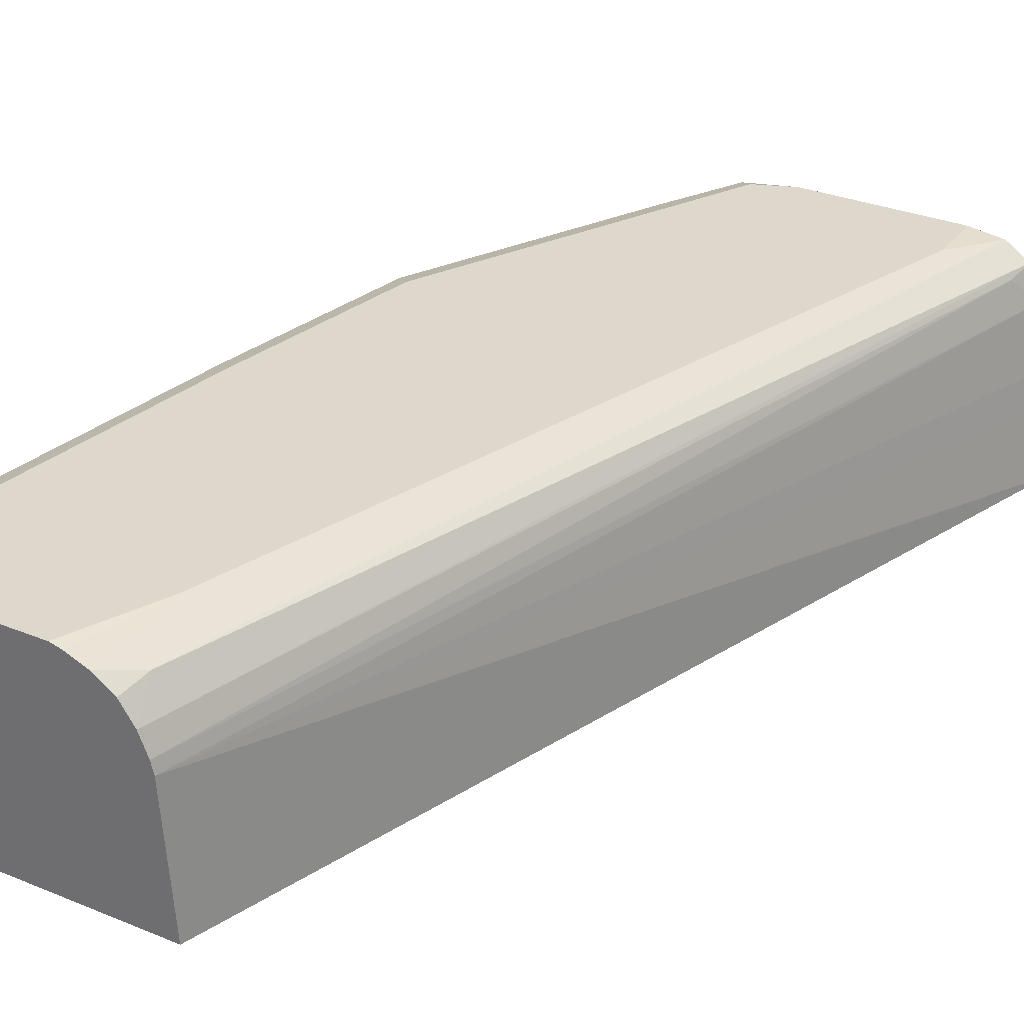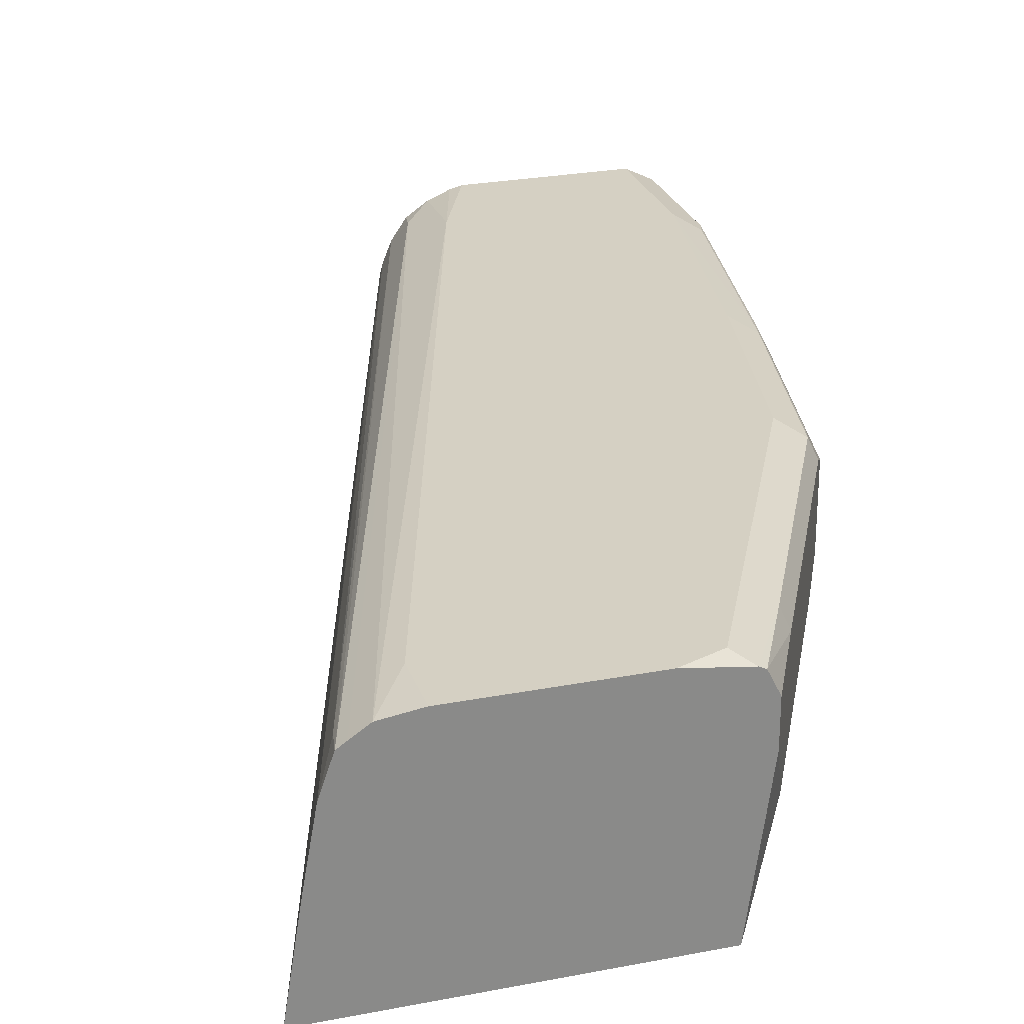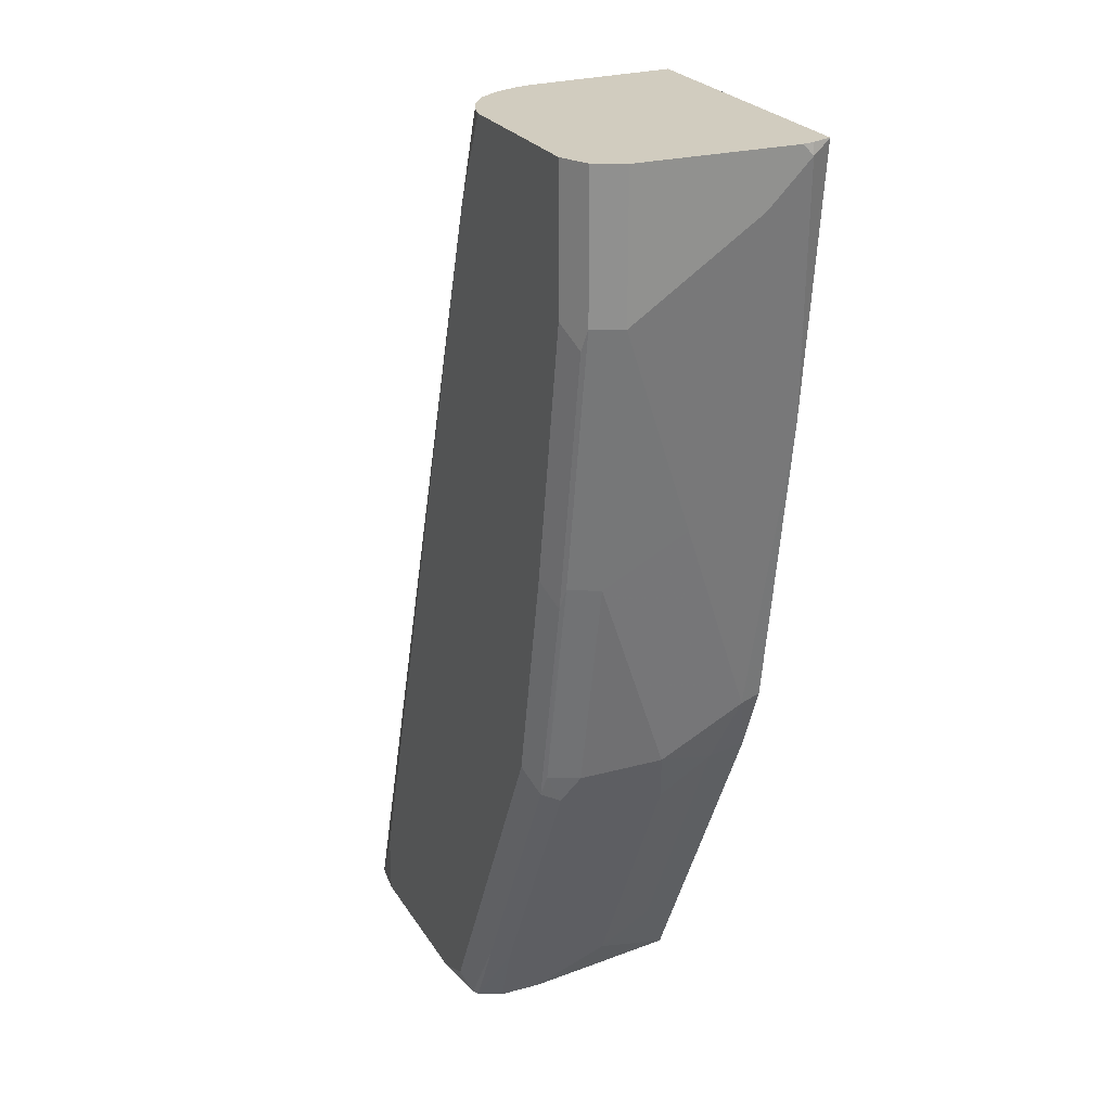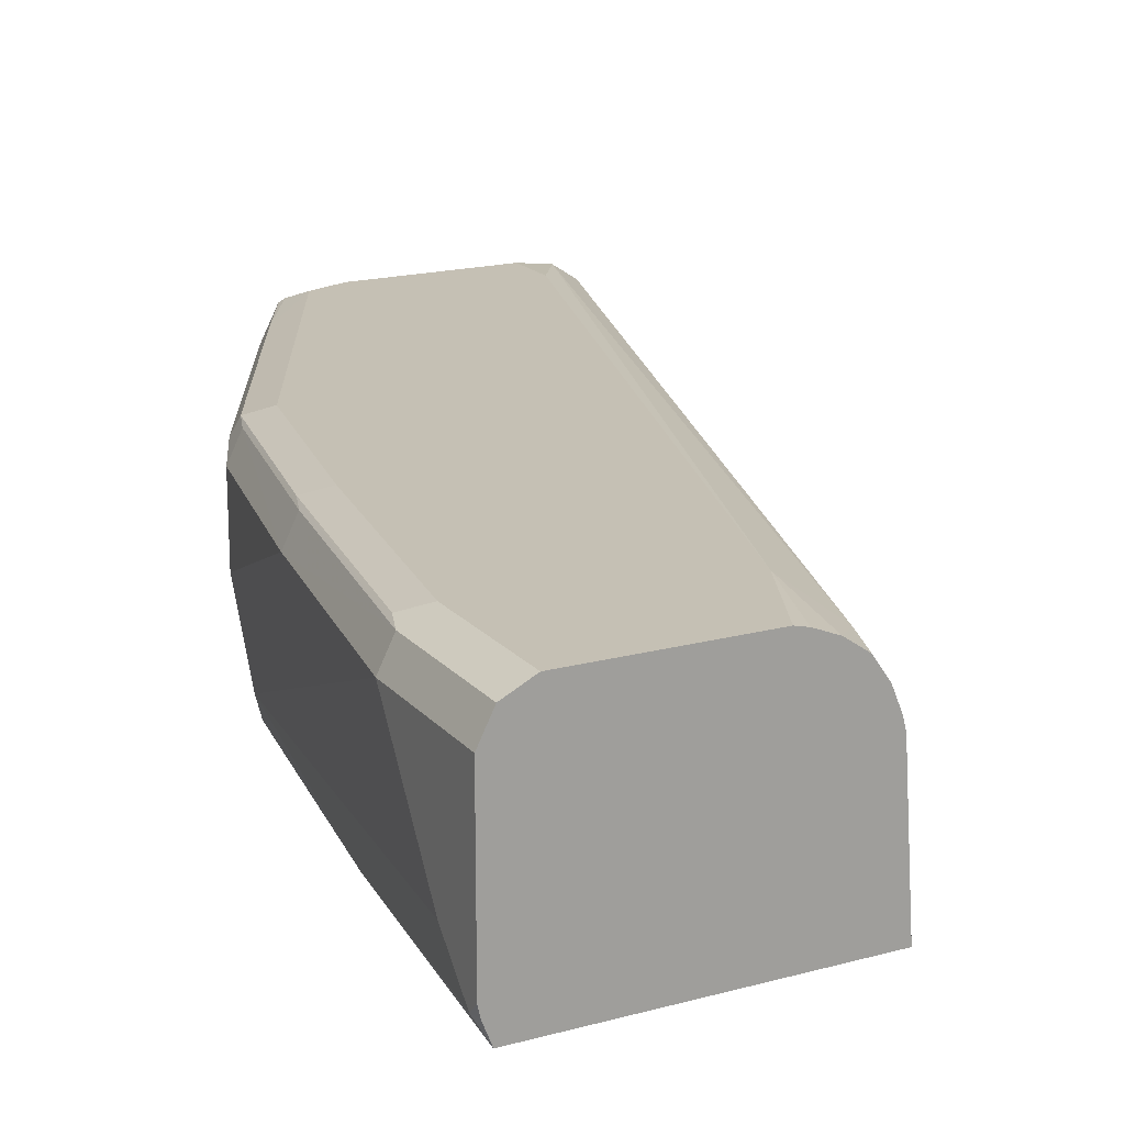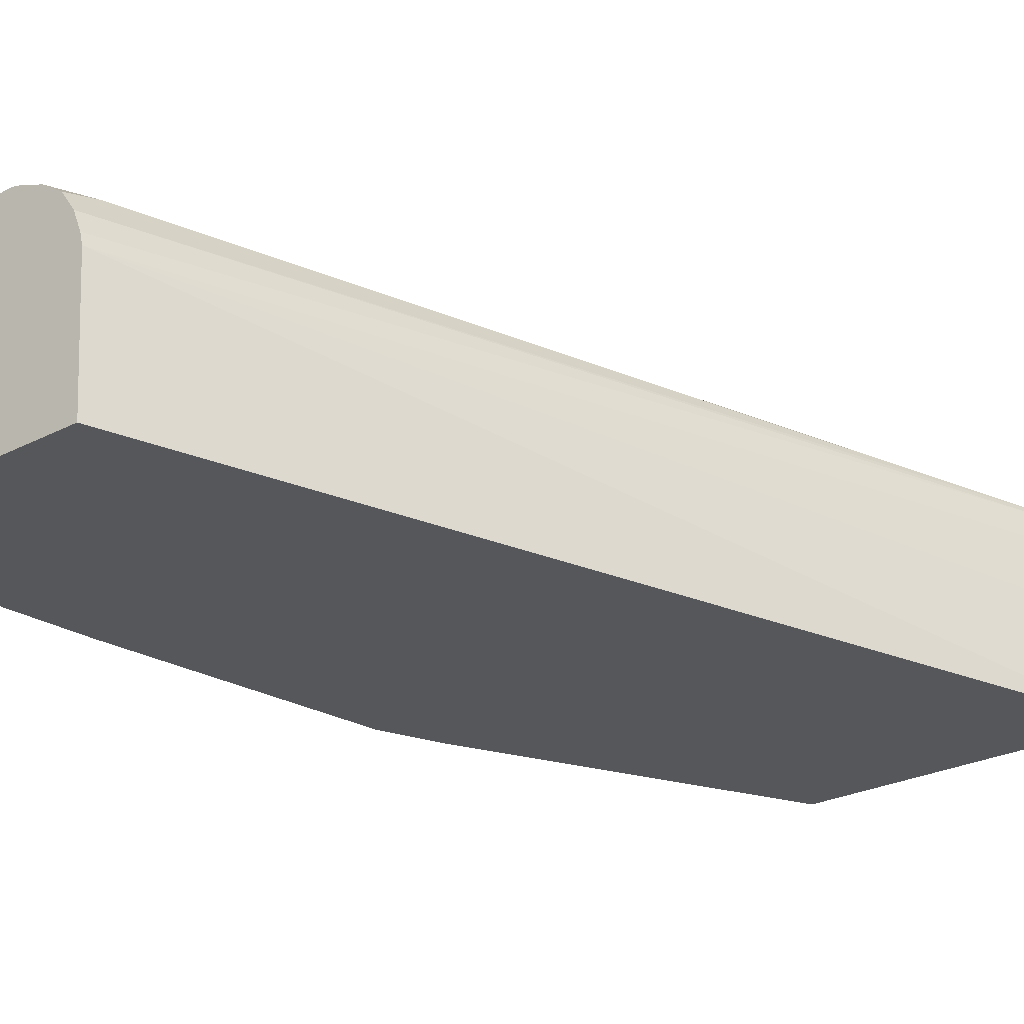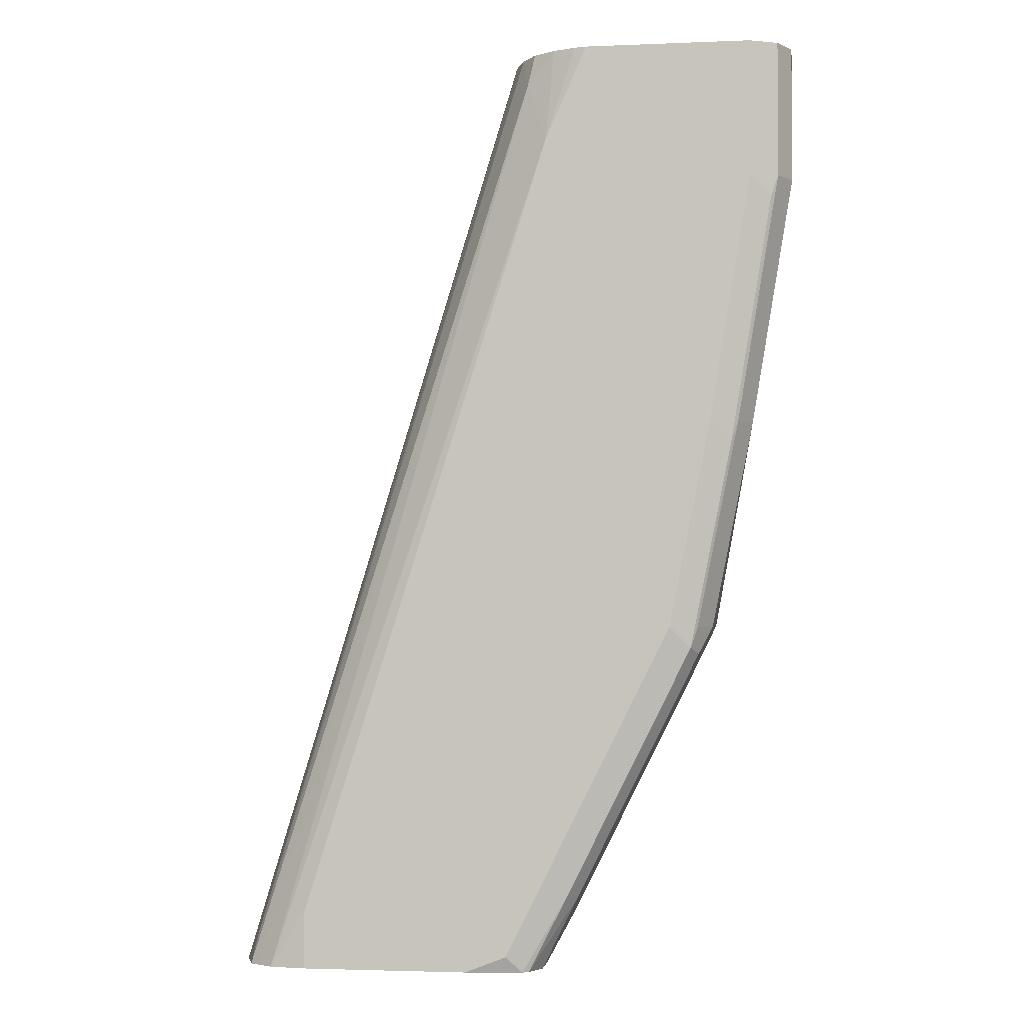
<metadata>
{"format":"obj","ext":"obj","renderer":"f3d","projection":"perspective","resolution":1024,"background":"white","views":[{"elev":31.1,"azim":30.2,"up":"+Y"},{"elev":26.3,"azim":163.1,"up":"+Y"},{"elev":24.2,"azim":-114.3,"up":"+Z"},{"elev":18.4,"azim":-27.5,"up":"+Y"},{"elev":-26.4,"azim":38.9,"up":"+Y"},{"elev":-2.6,"azim":-171.9,"up":"+Z"}]}
</metadata>
<code>
v -0.6086 0.3185 -0.432
v -0.7584 0.3185 -0.432
v -0.6137 0.3511 -0.432
v -0.7525 0.3859 0.004956
v -0.7478 0.3185 0.004956
v -0.7815 0.3377 -0.3955
v -0.7782 0.3602 -0.4116
v -0.7681 0.3897 -0.432
v -0.8056 0.3185 -0.3376
v -0.8201 0.3377 -0.3184
v -0.6164 0.3677 -0.432
v -0.7539 0.3916 0.004956
v -0.6217 0.3977 -0.432
v -0.8828 0.3185 0.004956
v -0.7911 0.3666 -0.3859
v -0.8168 0.3602 -0.3344
v -0.7681 0.409 -0.432
v -0.8426 0.373 -0.283
v -0.8249 0.3185 -0.299
v -0.8393 0.3377 -0.2798
v -0.7582 0.4019 0.004956
v -0.6303 0.4116 -0.418
v -0.6275 0.4144 -0.432
v -0.8865 0.328 0.004956
v -0.8828 0.3185 0.004742
v -0.8361 0.3602 -0.2959
v -0.8426 0.4116 -0.283
v -0.804 0.4116 -0.3602
v -0.7847 0.4116 -0.3987
v -0.7629 0.4193 -0.432
v -0.849 0.3666 -0.2701
v -0.8297 0.3185 -0.2894
v -0.8346 0.3185 -0.2796
v -0.849 0.328 -0.2508
v -0.7622 0.4148 -0.009675
v -0.7651 0.4119 0.004956
v -0.6314 0.417 -0.432
v -0.8876 0.333 0.004956
v -0.8876 0.328 -6.73e-06
v -0.8683 0.3185 -0.1158
v -0.849 0.4052 -0.2701
v -0.8426 0.4181 -0.2701
v -0.8393 0.4197 -0.2798
v -0.8201 0.4197 -0.3184
v -0.7815 0.4197 -0.3955
v -0.76 0.4207 -0.432
v -0.8683 0.4052 -0.1737
v -0.8471 0.3185 -0.2489
v -0.8876 0.3473 -0.0193
v -0.8683 0.3666 -0.1544
v -0.7718 0.4245 -0.03859
v -0.7751 0.4189 0.004956
v -0.6391 0.4221 -0.432
v -0.8876 0.4052 0.004956
v -0.8618 0.4181 -0.1737
v -0.8586 0.4197 -0.1833
v -0.8297 0.4245 -0.2701
v -0.7525 0.4245 -0.4245
v -0.7332 0.4245 -0.432
v -0.8876 0.4052 -0.05793
v -0.8811 0.4181 -0.05793
v -0.7911 0.4245 0.004956
v -0.7854 0.4231 0.004956
v -0.656 0.4245 -0.4052
v -0.656 0.4245 -0.432
v -0.8811 0.4181 0.004956
v -0.8779 0.4197 -0.06755
v -0.8683 0.4245 -0.05793
v -0.849 0.4245 -0.1737
v -0.8683 0.4245 0.004956
f 35 52 36
f 34 40 49
f 34 49 50
f 34 50 47
f 35 51 52
f 34 48 40
f 38 54 60
f 35 53 51
f 41 47 42
f 39 49 40
f 38 60 49
f 38 49 39
f 33 48 34
f 35 37 53
f 31 47 41
f 24 38 39
f 30 45 46
f 29 45 30
f 28 45 29
f 27 44 45
f 27 43 44
f 27 42 43
f 27 41 42
f 25 39 40
f 24 39 25
f 23 37 35
f 21 23 35
f 21 22 23
f 42 47 55
f 21 35 36
f 31 34 47
f 42 55 56
f 56 61 67
f 43 56 57
f 20 34 31
f 61 68 67
f 61 70 68
f 61 66 70
f 56 69 57
f 56 68 69
f 56 67 68
f 55 61 56
f 54 61 60
f 54 66 61
f 53 65 64
f 51 70 62
f 51 68 70
f 51 69 68
f 51 57 69
f 51 58 57
f 51 59 58
f 43 57 44
f 44 57 58
f 44 58 45
f 45 58 46
f 46 58 59
f 47 50 60
f 42 56 43
f 47 60 61
f 49 60 50
f 51 62 63
f 51 63 52
f 51 53 64
f 51 64 65
f 51 65 59
f 47 61 55
f 20 33 34
f 27 45 28
f 20 31 26
f 4 36 52
f 4 21 36
f 4 12 21
f 3 11 4
f 2 10 6
f 2 9 10
f 2 7 8
f 2 6 7
f 1 9 2
f 1 19 9
f 1 32 19
f 1 33 32
f 1 48 33
f 1 40 48
f 1 14 25
f 1 5 14
f 1 4 5
f 20 32 33
f 1 2 8
f 1 8 17
f 1 17 30
f 1 30 46
f 1 46 59
f 4 52 63
f 1 59 65
f 1 53 37
f 1 37 23
f 1 23 13
f 1 13 11
f 1 11 3
f 1 3 4
f 1 65 53
f 4 63 62
f 1 25 40
f 4 70 66
f 4 62 70
f 18 41 27
f 18 31 41
f 18 26 31
f 17 29 30
f 17 28 29
f 17 27 28
f 16 26 18
f 14 24 25
f 12 22 21
f 12 13 22
f 10 26 16
f 10 20 26
f 9 20 10
f 9 19 20
f 13 23 22
f 19 32 20
f 8 27 17
f 4 54 38
f 4 38 24
f 4 24 14
f 4 14 5
f 4 11 13
f 4 13 12
f 4 66 54
f 6 16 7
f 7 15 8
f 7 16 15
f 8 15 16
f 8 16 18
f 8 18 27
f 6 10 16

</code>
